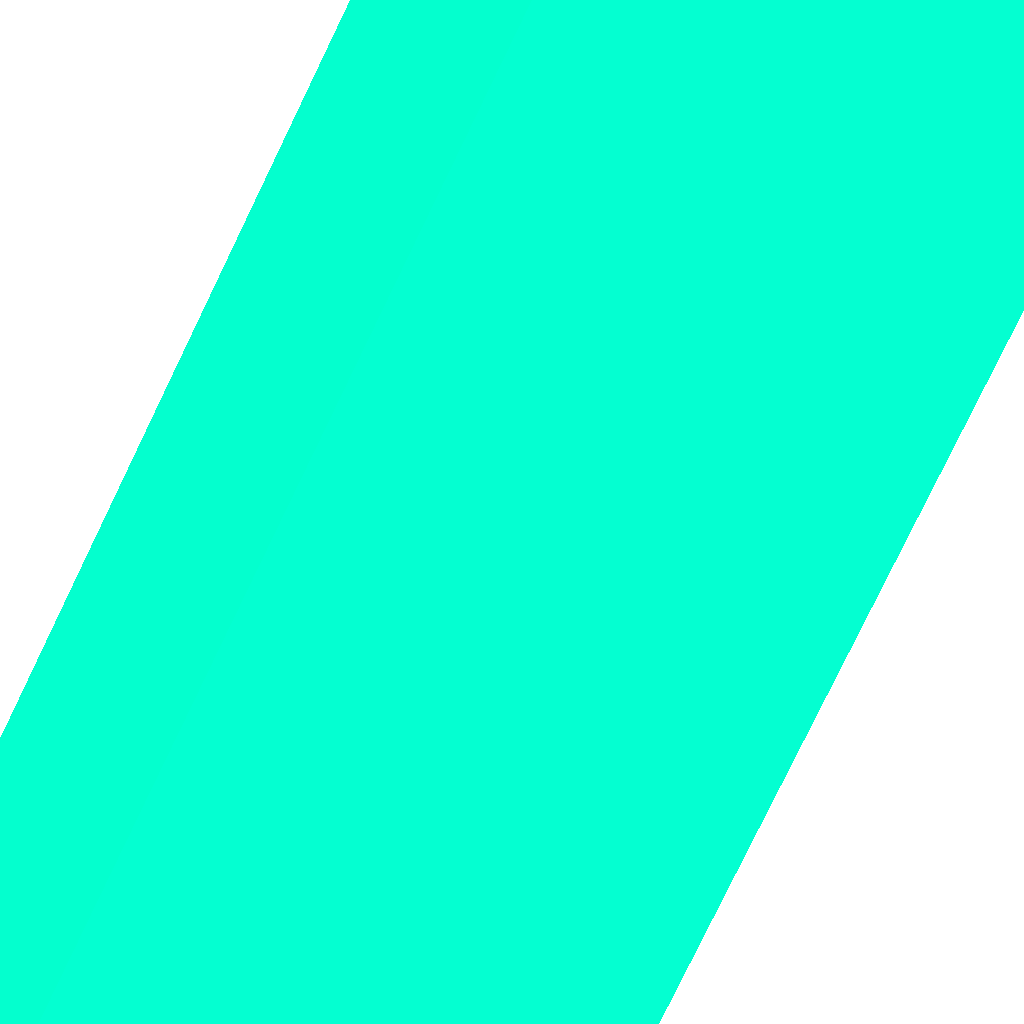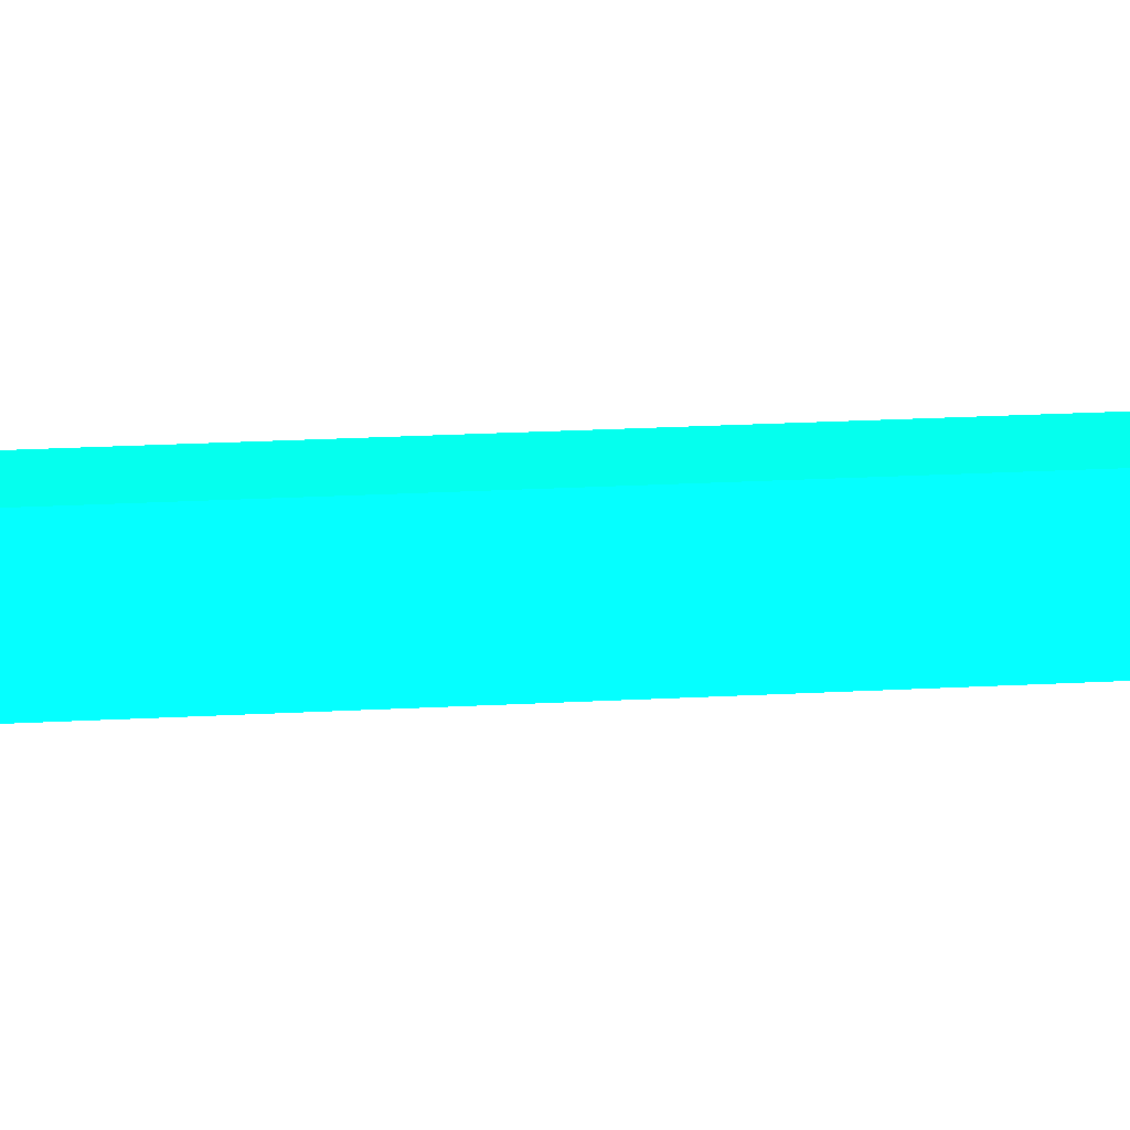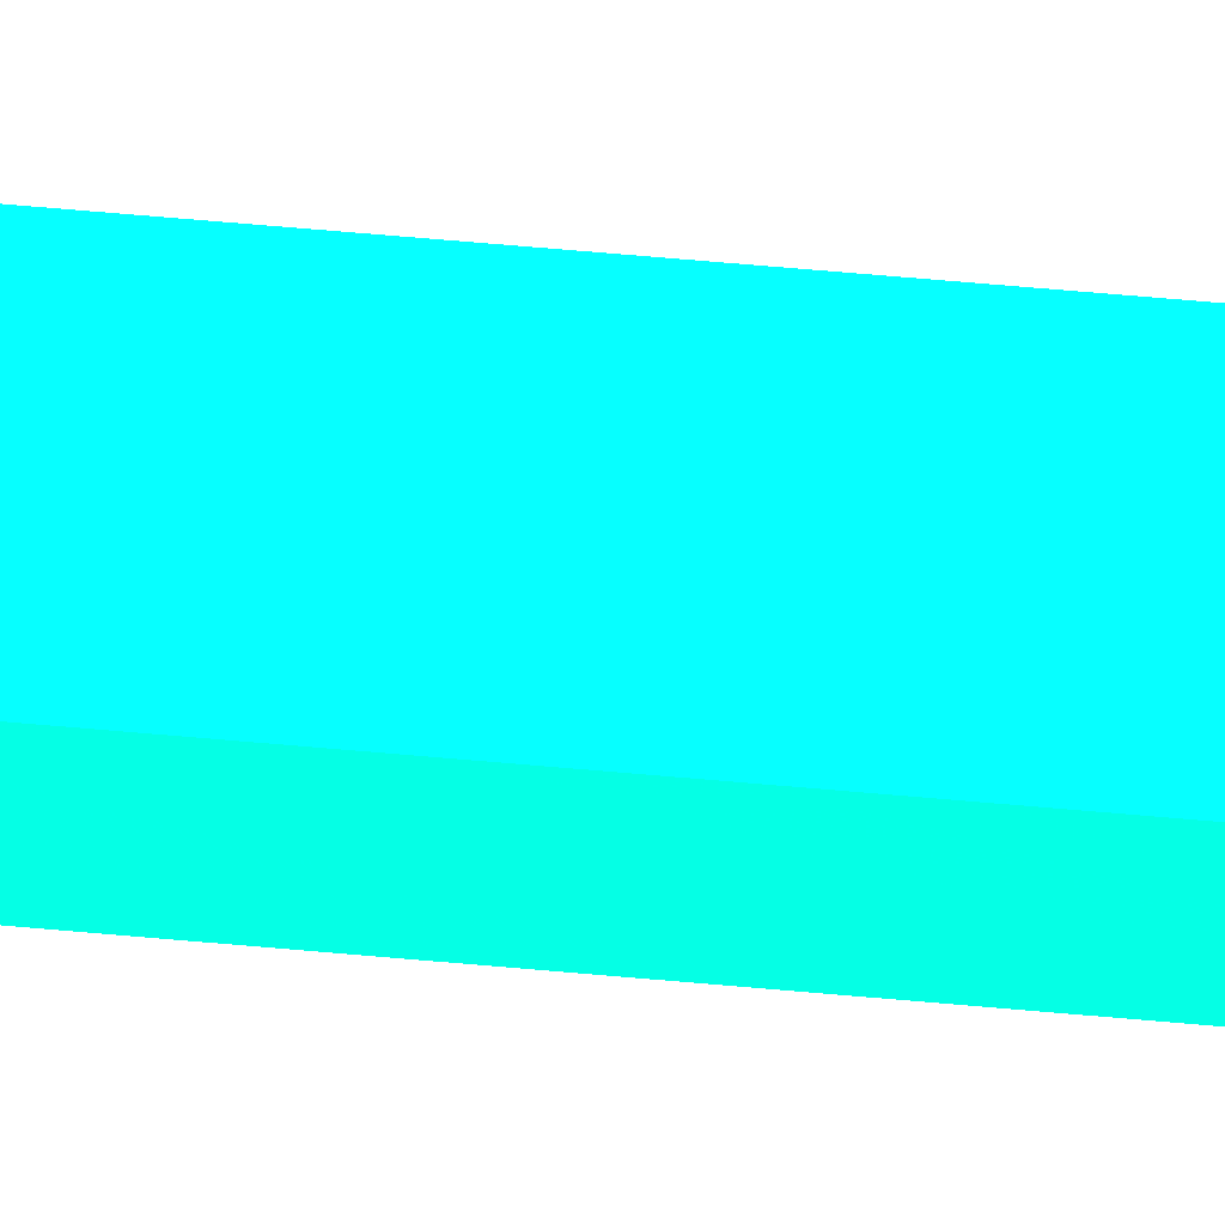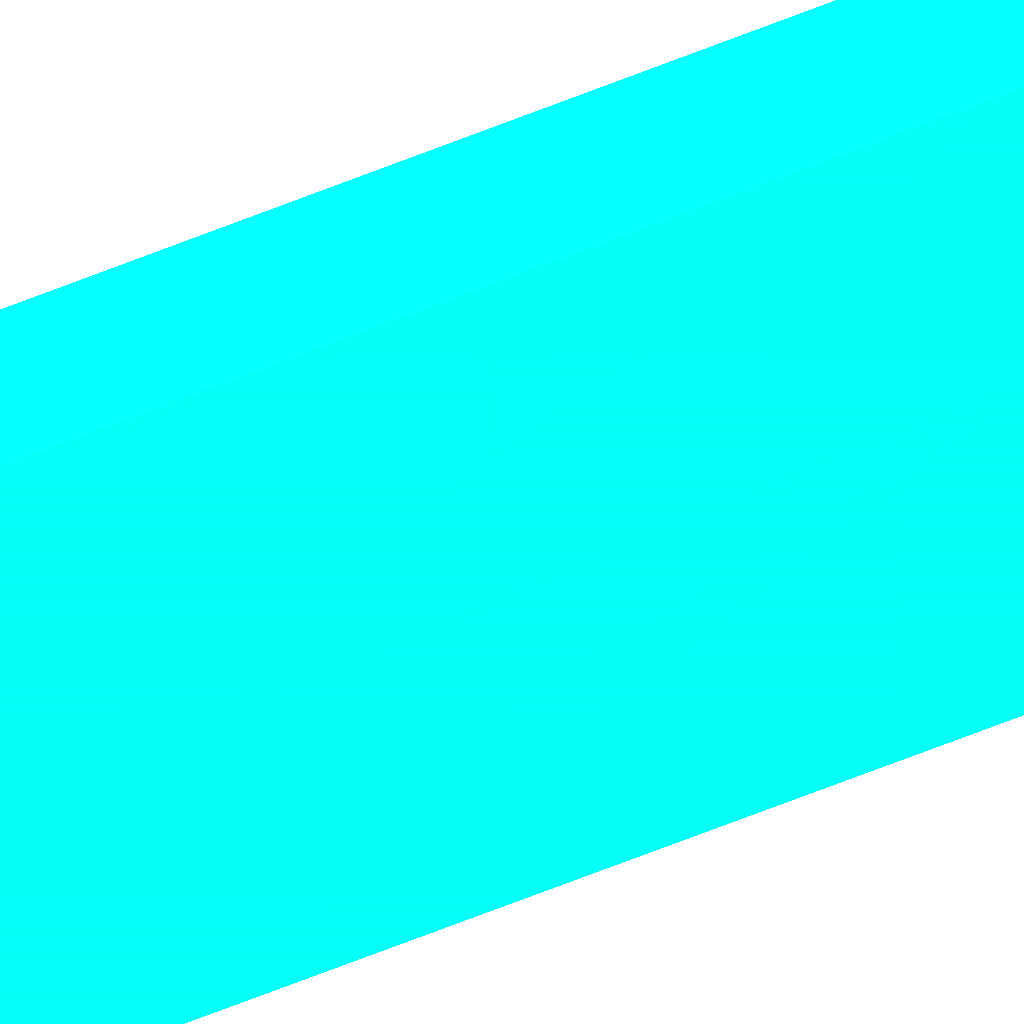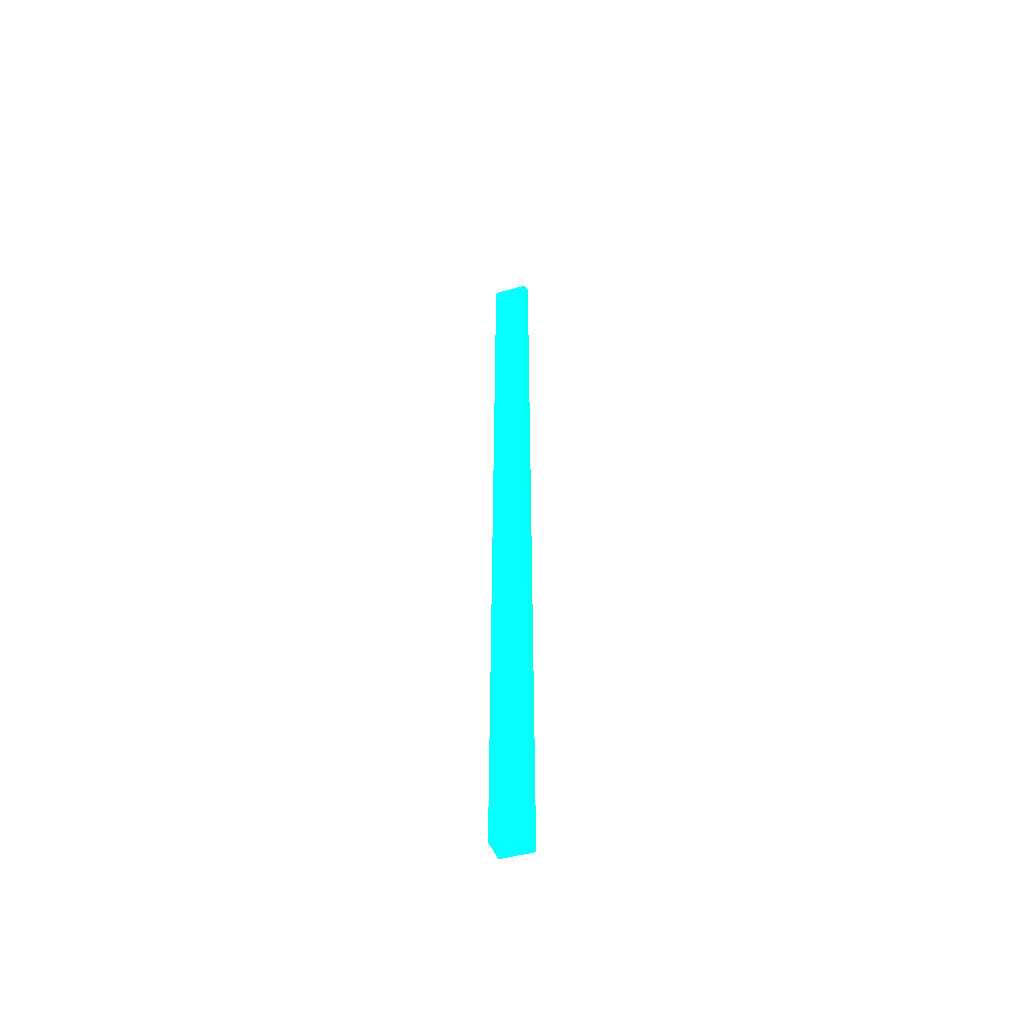
<metadata>
{"format":"obj","ext":"obj","renderer":"f3d","projection":"perspective","resolution":1024,"background":"white","views":[{"elev":-32.7,"azim":-14.9,"up":"+Z"},{"elev":4.1,"azim":63.1,"up":"+Z"},{"elev":39.8,"azim":97.3,"up":"+Z"},{"elev":-72.9,"azim":-68.9,"up":"+Z"},{"elev":-54.0,"azim":15.8,"up":"+Y"}]}
</metadata>
<code>
v -3.013 -4.761 0.1572 0.01176 0.9882 0.5961
v -2.95 -5.476 0.03619 0.01176 0.9882 0.5961
v -3.013 -5.476 0.1572 0.01176 0.9882 0.5961
v -3.013 5.247 0.1572 0.01176 0.9882 0.5961
v -2.941 -5.612 0.03619 0.01176 0.9882 0.5961
v -2.95 5.476 0.03619 0.01176 0.9882 0.5961
v -2.941 -5.511 0.1572 0.01176 0.9882 0.5961
v -3.013 5.476 0.1572 0.01176 0.9882 0.5961
v -2.56 -5.613 0.03619 0.01176 0.9882 0.5961
v -2.585 -5.519 0.1572 0.01176 0.9882 0.5961
v -2.941 5.612 0.03619 0.01176 0.9882 0.5961
v -2.941 5.512 0.1572 0.01176 0.9882 0.5961
v -2.56 -5.544 0.03619 0.01176 0.9882 0.5961
v -2.584 -5.098 0.1572 0.01176 0.9882 0.5961
v -2.585 5.519 0.1572 0.01176 0.9882 0.5961
v -2.56 5.613 0.03619 0.01176 0.9882 0.5961
v -2.584 -5.08 0.1572 0.01176 0.9882 0.5961
v -2.56 5.091 0.03619 0.01176 0.9882 0.5961
v -2.584 5.091 0.1572 0.01176 0.9882 0.5961
f 1 2 3
f 1 3 7
f 1 7 10
f 1 10 14
f 1 14 17
f 1 17 19
f 1 19 15
f 1 15 12
f 1 12 8
f 1 8 4
f 1 4 6
f 1 6 2
f 2 5 3
f 2 6 11
f 2 11 16
f 2 16 18
f 2 18 13
f 2 13 9
f 2 9 5
f 3 5 7
f 4 8 6
f 5 9 10
f 5 10 7
f 6 8 11
f 8 12 11
f 9 13 14
f 9 14 10
f 11 12 15
f 11 15 16
f 13 17 14
f 13 18 19
f 13 19 17
f 15 19 16
f 16 19 18

</code>
